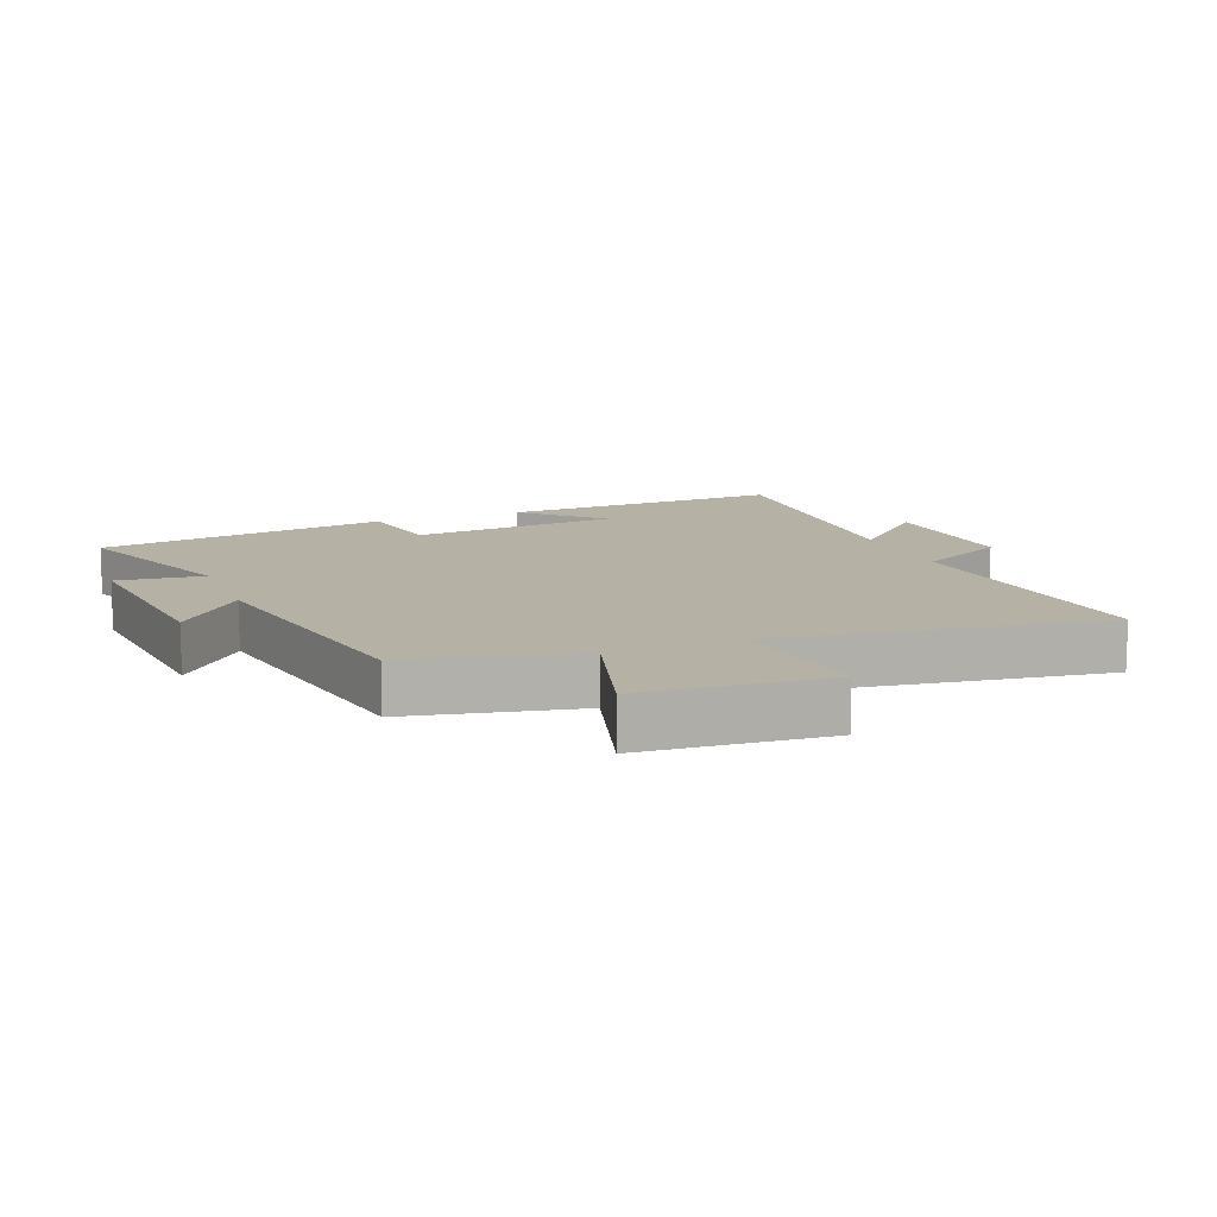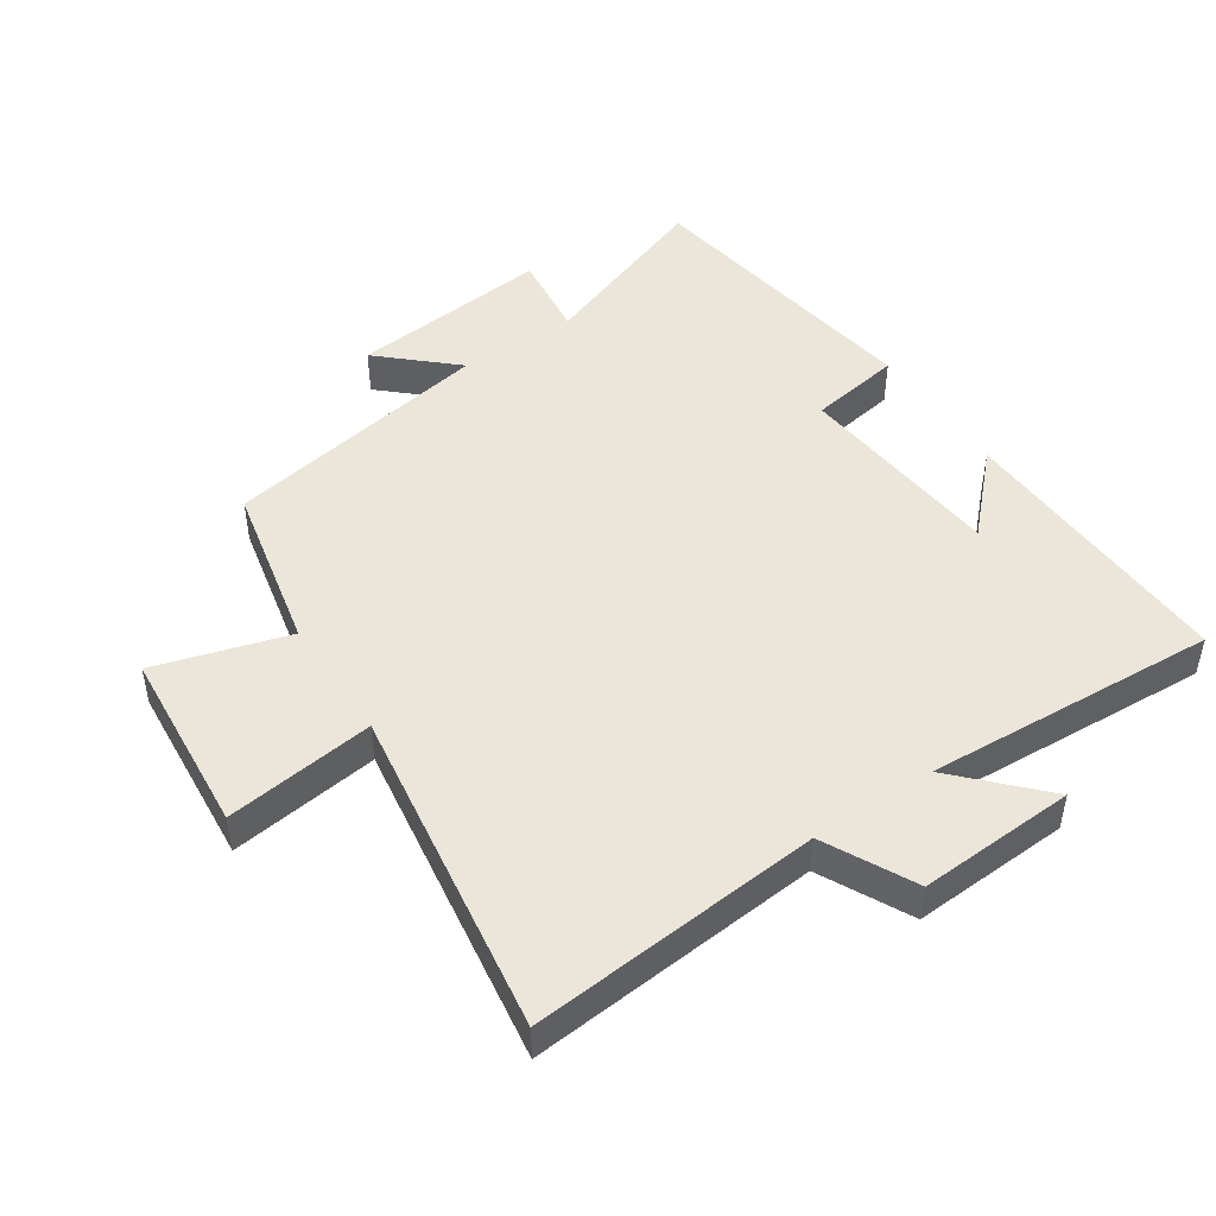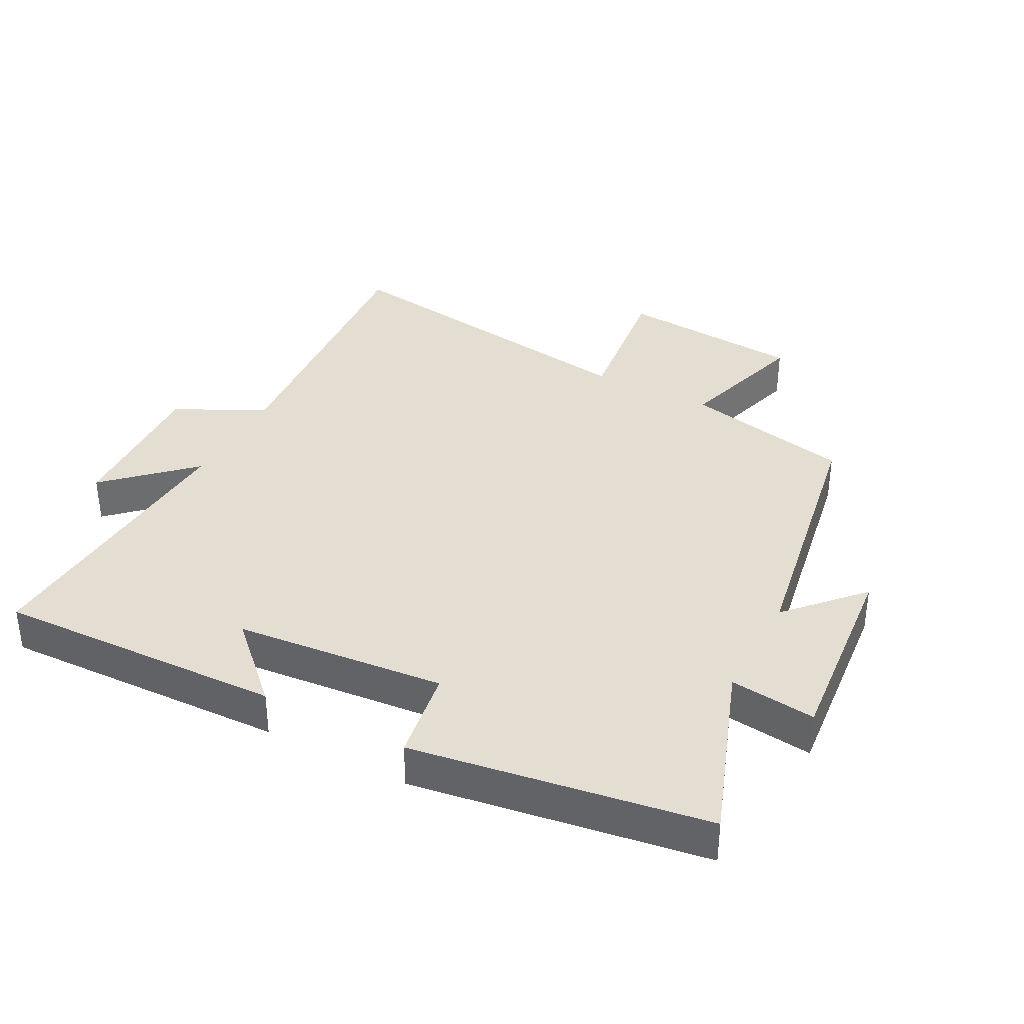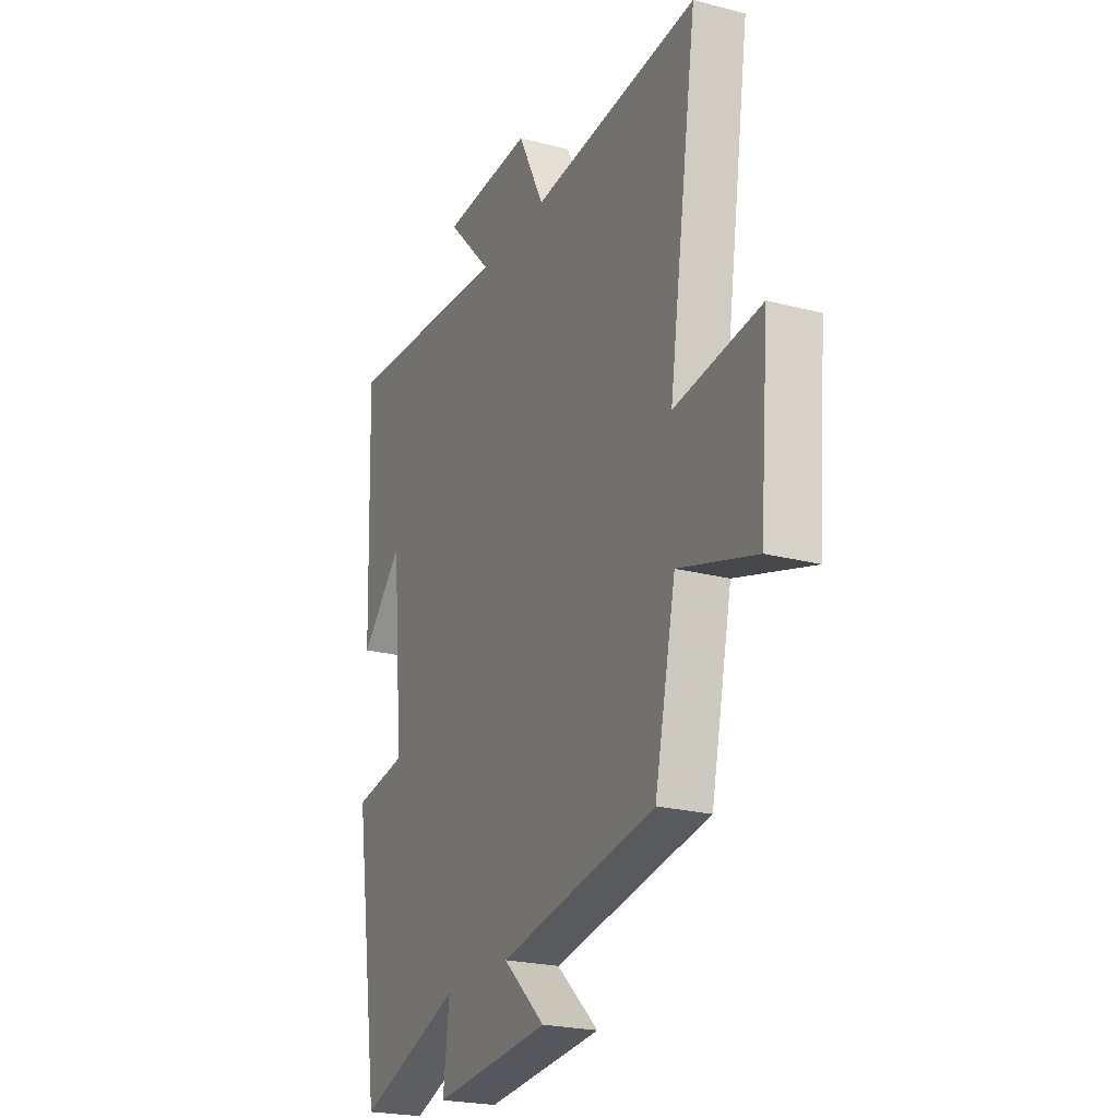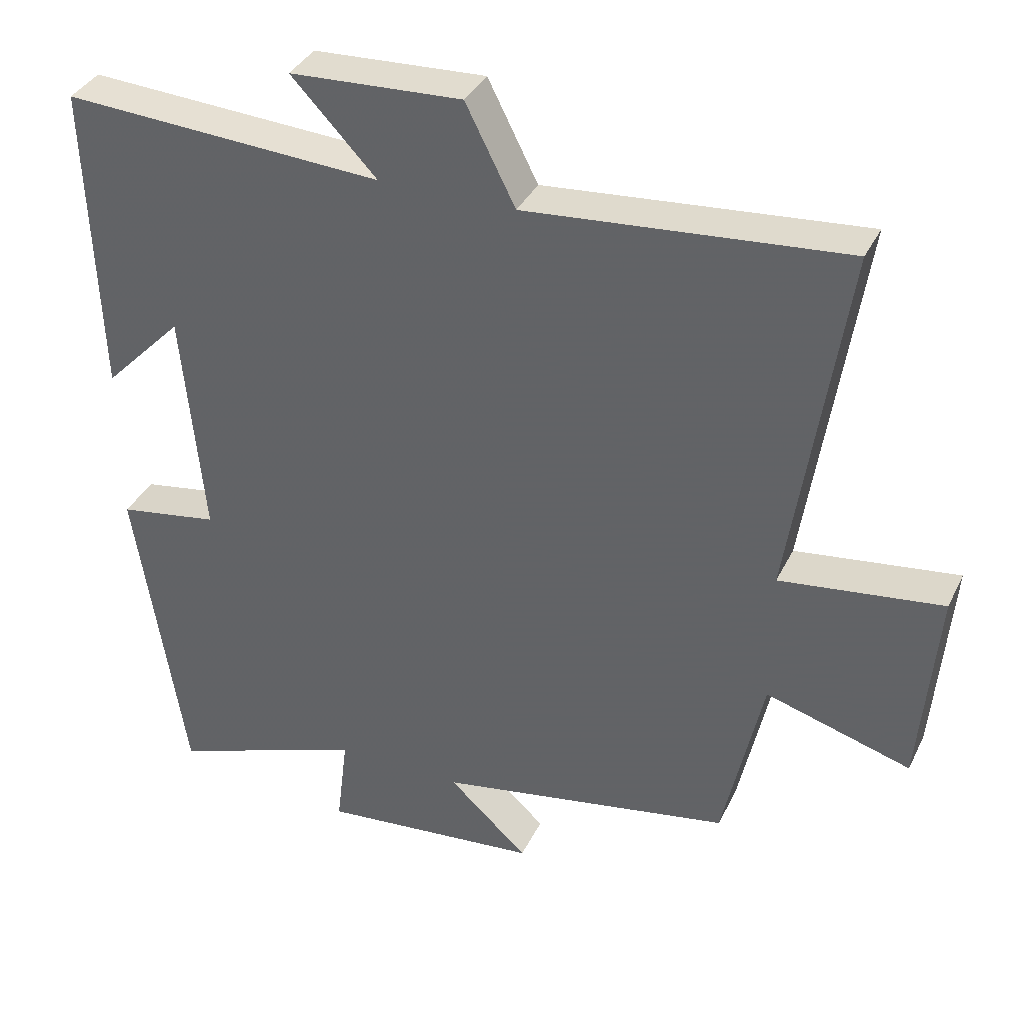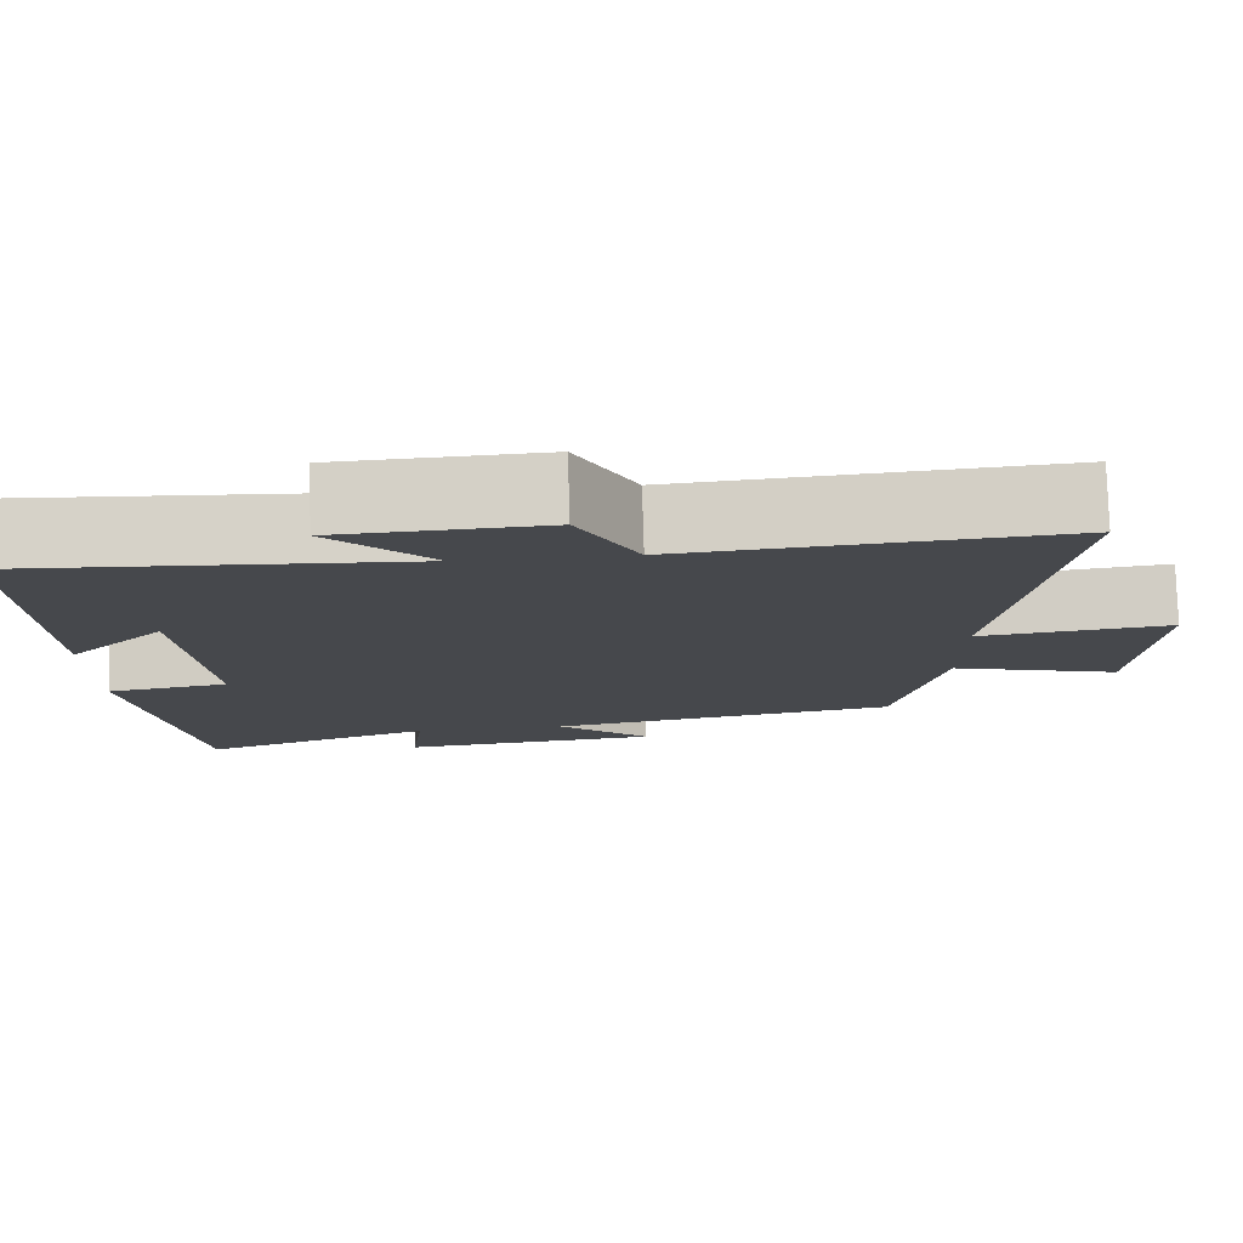
<metadata>
{"format":"obj","ext":"obj","renderer":"f3d","projection":"perspective","resolution":1024,"background":"white","views":[{"elev":11.8,"azim":-111.8,"up":"+Y"},{"elev":47.6,"azim":-33.8,"up":"+Y"},{"elev":36.3,"azim":117.9,"up":"+Y"},{"elev":-22.8,"azim":-114.1,"up":"+Z"},{"elev":36.3,"azim":-156.5,"up":"+Z"},{"elev":78.6,"azim":178.2,"up":"+Z"}]}
</metadata>
<code>
v -0.444 0.07 -0.426
v -0.5 0.07 -0.166
v -0.705 0.07 -0.227
v -0.729 0.07 0.059
v -0.5 0.07 0.03
v -0.576 0.07 0.538
v -0.128 0.07 0.5
v -0.058 0.07 0.638
v 0.184 0.07 0.626
v 0.064 0.07 0.5
v 0.515 0.07 0.527
v 0.5 0.07 0.085
v 0.388 0.07 0.2
v 0.358 0.07 -0.124
v 0.5 0.07 -0.147
v 0.431 0.07 -0.6
v 0.155 0.07 -0.5
v 0.171 0.07 -0.633
v -0.139 0.07 -0.603
v -0.027 0.07 -0.5
v -0.444 0 -0.426
v -0.5 0 -0.166
v -0.705 0 -0.227
v -0.729 0 0.059
v -0.5 0 0.03
v -0.576 0 0.538
v -0.128 0 0.5
v -0.058 0 0.638
v 0.184 0 0.626
v 0.064 0 0.5
v 0.515 0 0.527
v 0.5 0 0.085
v 0.388 0 0.2
v 0.358 0 -0.124
v 0.5 0 -0.147
v 0.431 0 -0.6
v 0.155 0 -0.5
v 0.171 0 -0.633
v -0.139 0 -0.603
v -0.027 0 -0.5
f 17 18 19 20
f 17 20 1 2
f 16 17 2
f 15 16 2
f 14 15 2
f 13 14 2
f 11 12 13
f 13 2 3
f 11 13 3
f 10 11 3
f 7 8 9 10
f 5 6 7
f 5 7 10
f 3 4 5
f 3 5 10
f 40 39 38 37
f 22 21 40 37
f 22 37 36
f 22 36 35
f 22 35 34
f 22 34 33
f 33 32 31
f 23 22 33
f 23 33 31
f 23 31 30
f 30 29 28 27
f 27 26 25
f 30 27 25
f 25 24 23
f 30 25 23
f 1 21 22 2
f 2 22 23 3
f 3 23 24 4
f 4 24 25 5
f 5 25 26 6
f 6 26 27 7
f 7 27 28 8
f 8 28 29 9
f 9 29 30 10
f 10 30 31 11
f 11 31 32 12
f 12 32 33 13
f 13 33 34 14
f 14 34 35 15
f 15 35 36 16
f 16 36 37 17
f 17 37 38 18
f 18 38 39 19
f 19 39 40 20
f 20 40 21 1

</code>
